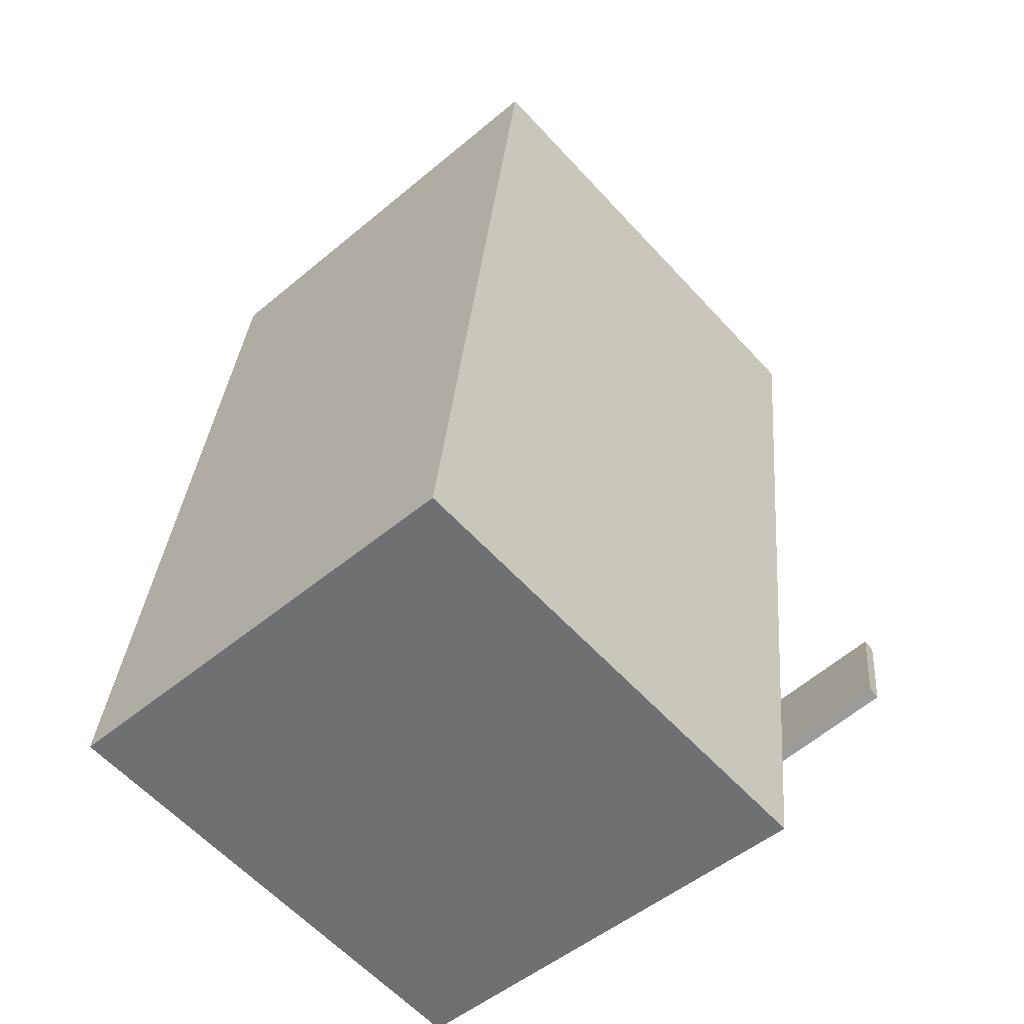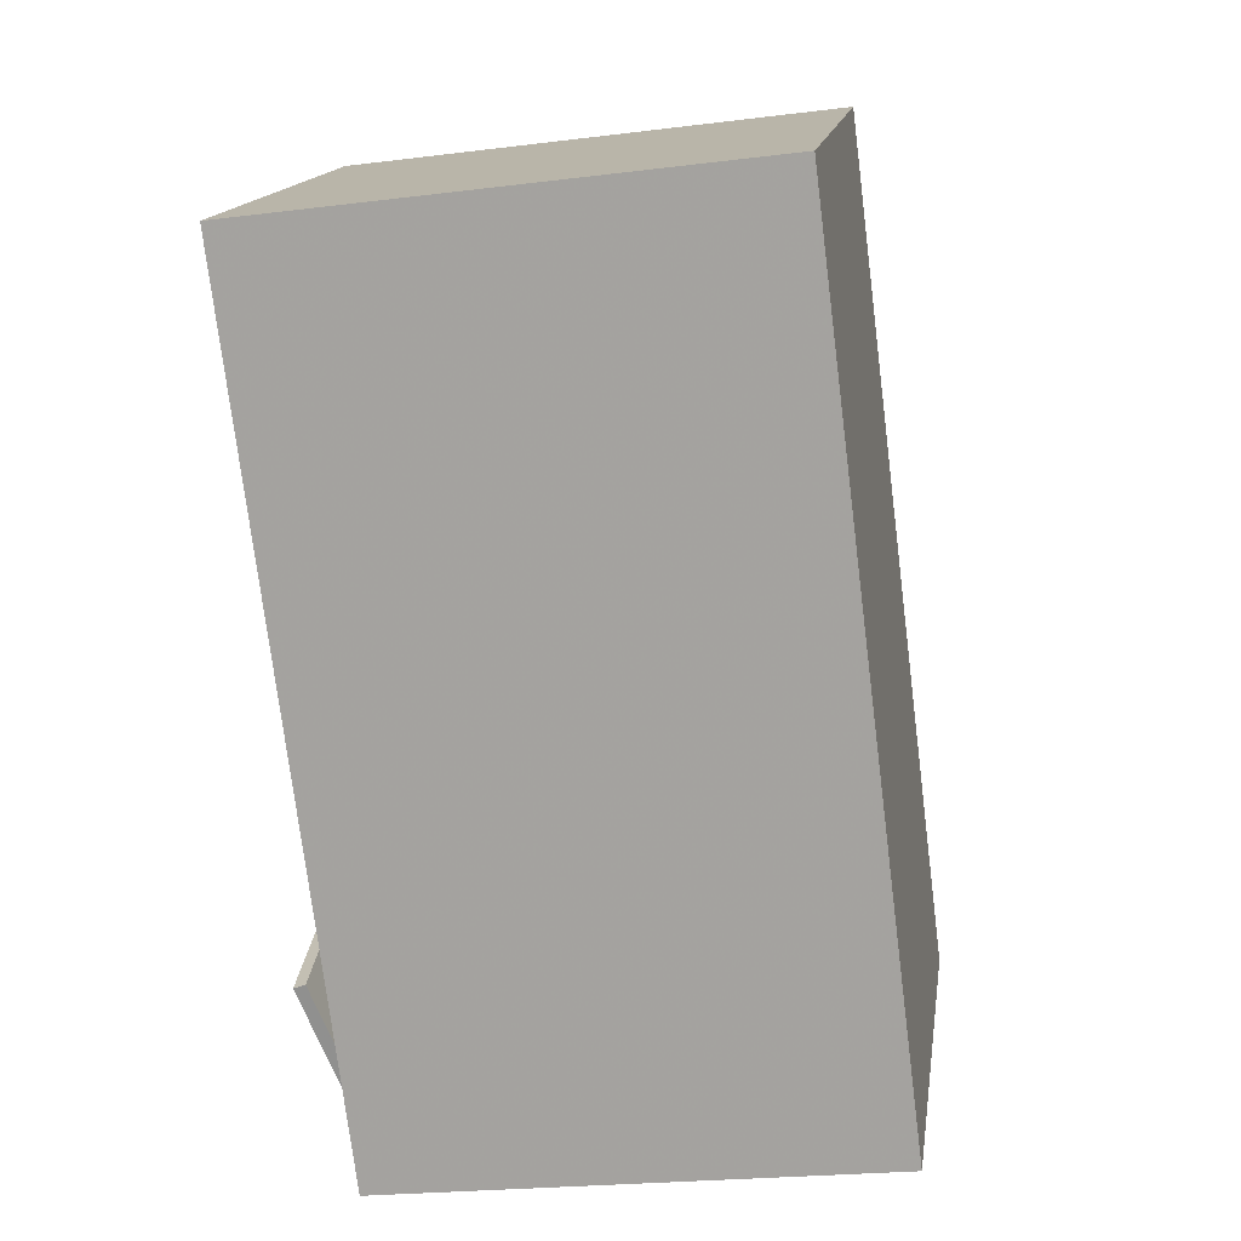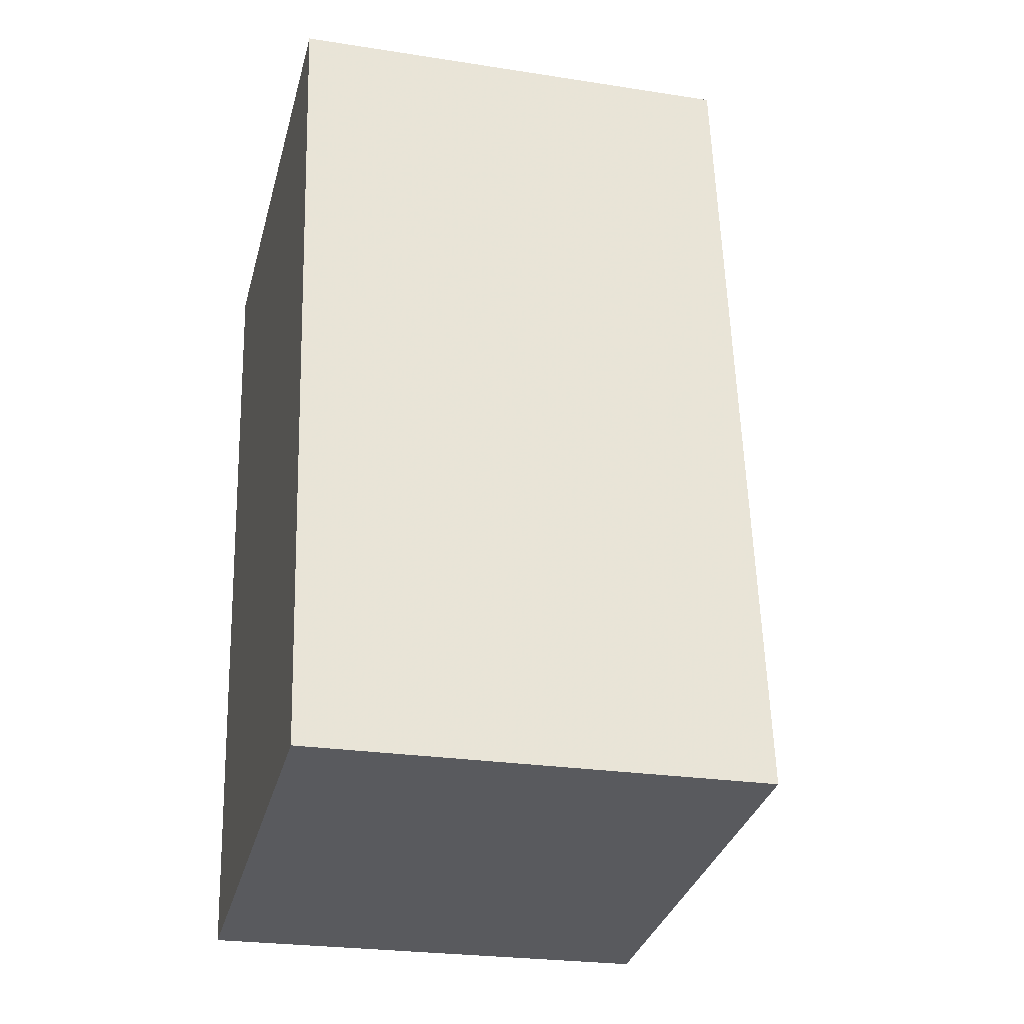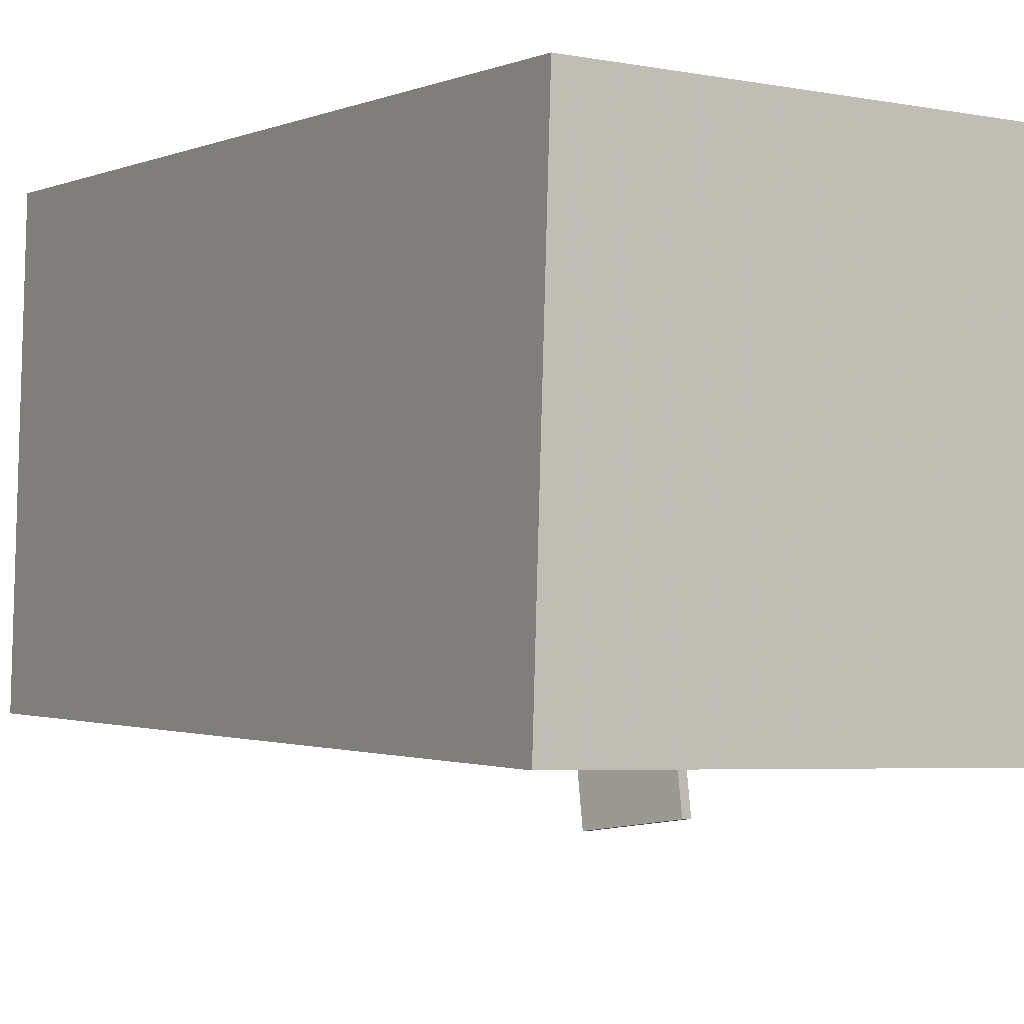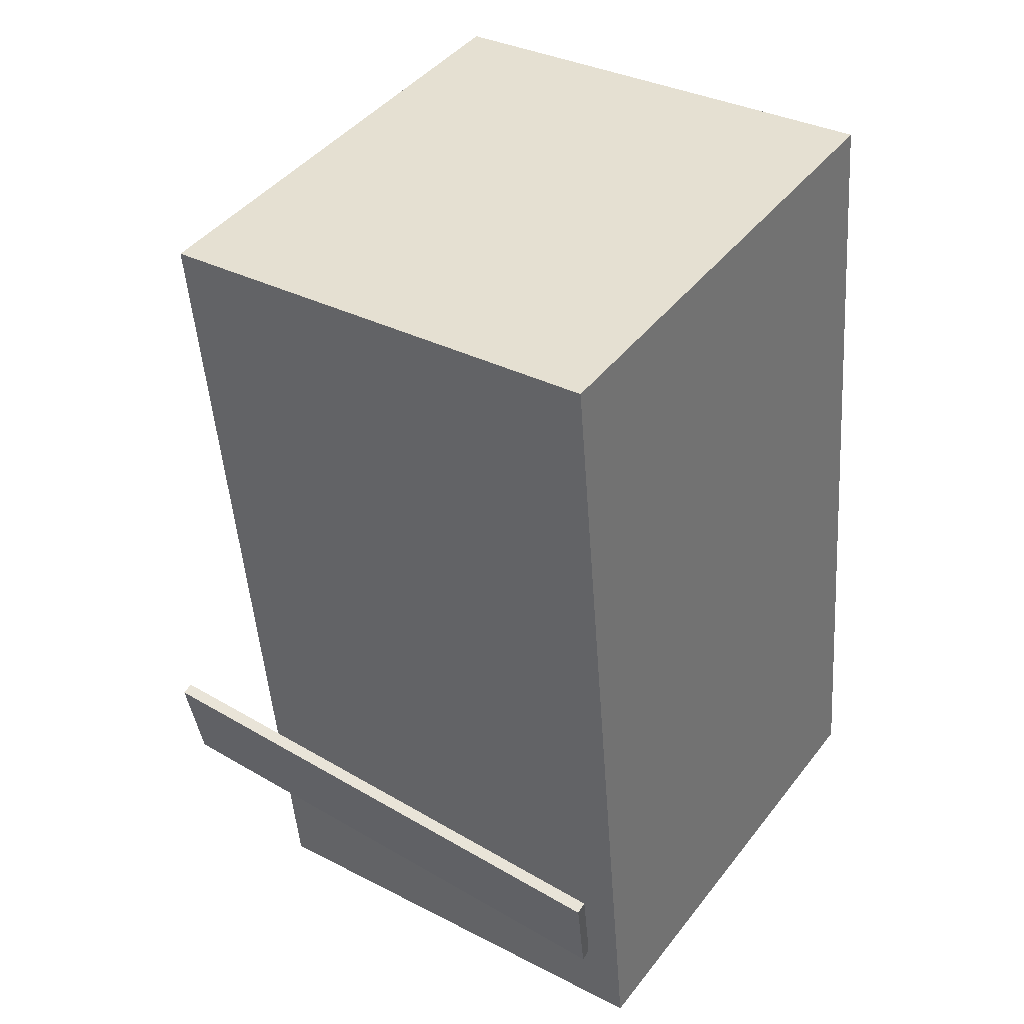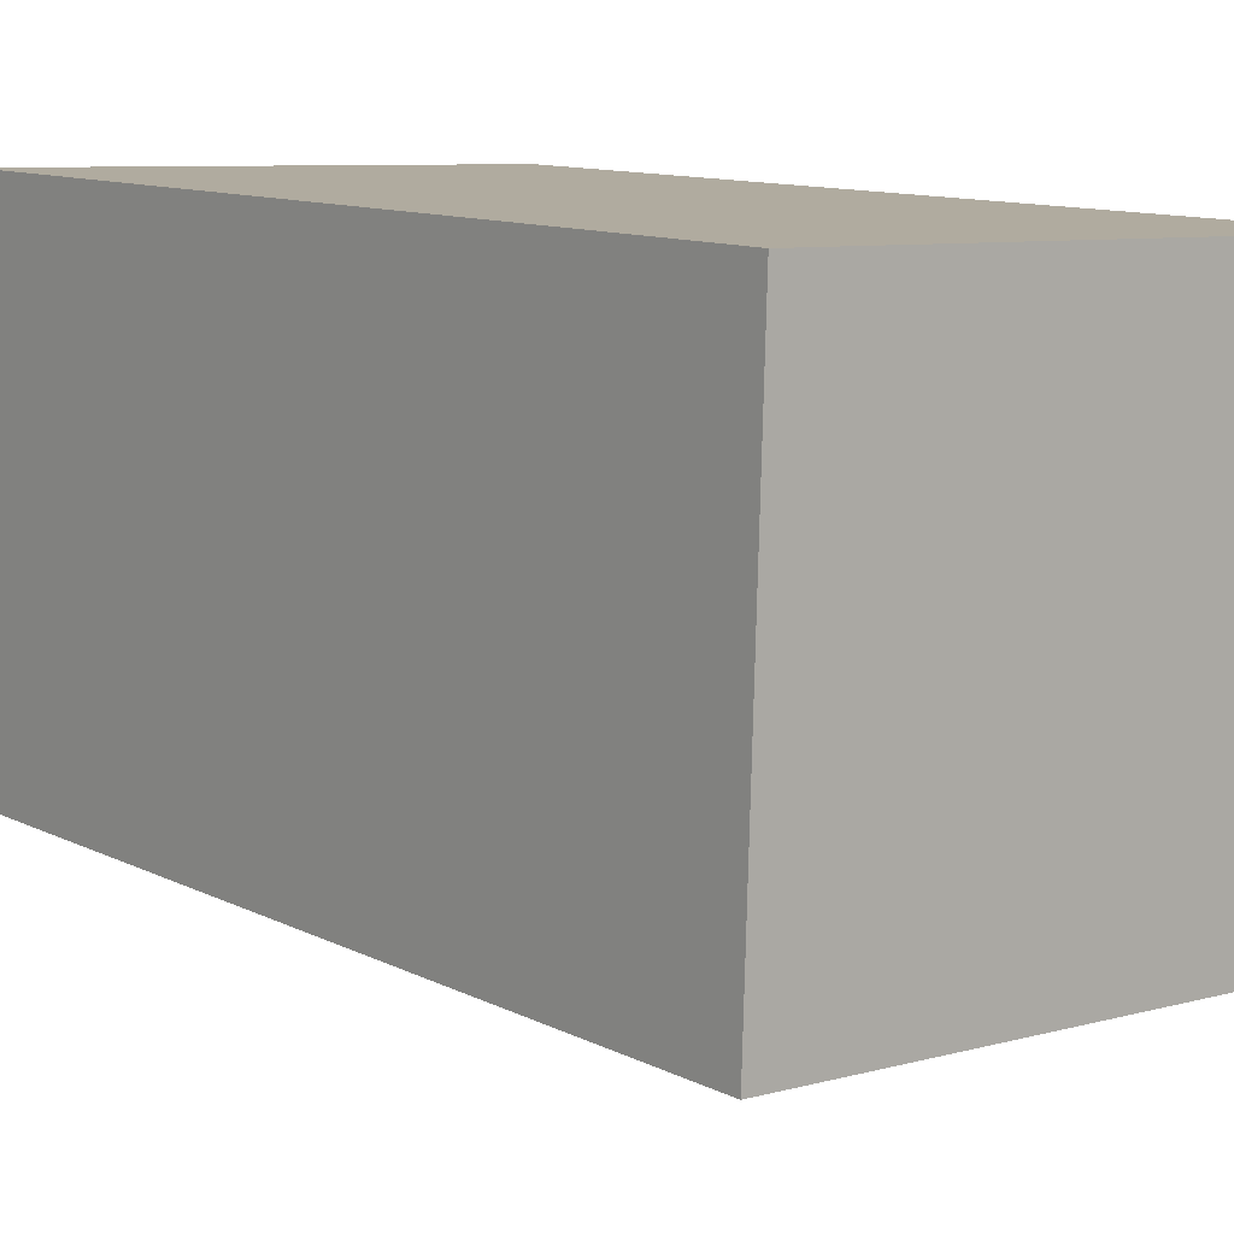
<metadata>
{"format":"obj","ext":"obj","renderer":"f3d","projection":"perspective","resolution":1024,"background":"white","views":[{"elev":-50.3,"azim":130.9,"up":"+Y"},{"elev":15.4,"azim":6.9,"up":"+Y"},{"elev":-24.7,"azim":74.0,"up":"+Y"},{"elev":-1.3,"azim":155.1,"up":"+Z"},{"elev":34.0,"azim":-56.8,"up":"+Y"},{"elev":10.4,"azim":148.8,"up":"+Z"}]}
</metadata>
<code>
v -0.241 -0.3234 -0.3694
v -0.2273 -0.4048 0.1916
v -0.2532 -0.3279 -0.3698
v -0.2394 -0.4093 0.1913
v -0.287 -0.1992 -0.3503
v -0.2733 -0.2806 0.2108
v -0.2992 -0.2037 -0.3506
v -0.2855 -0.2851 0.2104
f 1.0 7.0 5.0
f 1.0 3.0 7.0
f 1.0 4.0 3.0
f 1.0 2.0 4.0
f 3.0 8.0 7.0
f 3.0 4.0 8.0
f 5.0 7.0 8.0
f 5.0 8.0 6.0
f 1.0 5.0 6.0
f 1.0 6.0 2.0
f 2.0 6.0 8.0
f 2.0 8.0 4.0
v -0.2073 -0.483 -0.2608
v -0.222 -0.4827 0.2345
v -0.3229 0.4308 -0.2648
v -0.3376 0.4311 0.2305
v 0.3183 -0.4165 -0.2452
v 0.3036 -0.4162 0.2501
v 0.2028 0.4973 -0.2492
v 0.1881 0.4977 0.2461
f 9.0 15.0 13.0
f 9.0 11.0 15.0
f 9.0 12.0 11.0
f 9.0 10.0 12.0
f 11.0 16.0 15.0
f 11.0 12.0 16.0
f 13.0 15.0 16.0
f 13.0 16.0 14.0
f 9.0 13.0 14.0
f 9.0 14.0 10.0
f 10.0 14.0 16.0
f 10.0 16.0 12.0

</code>
